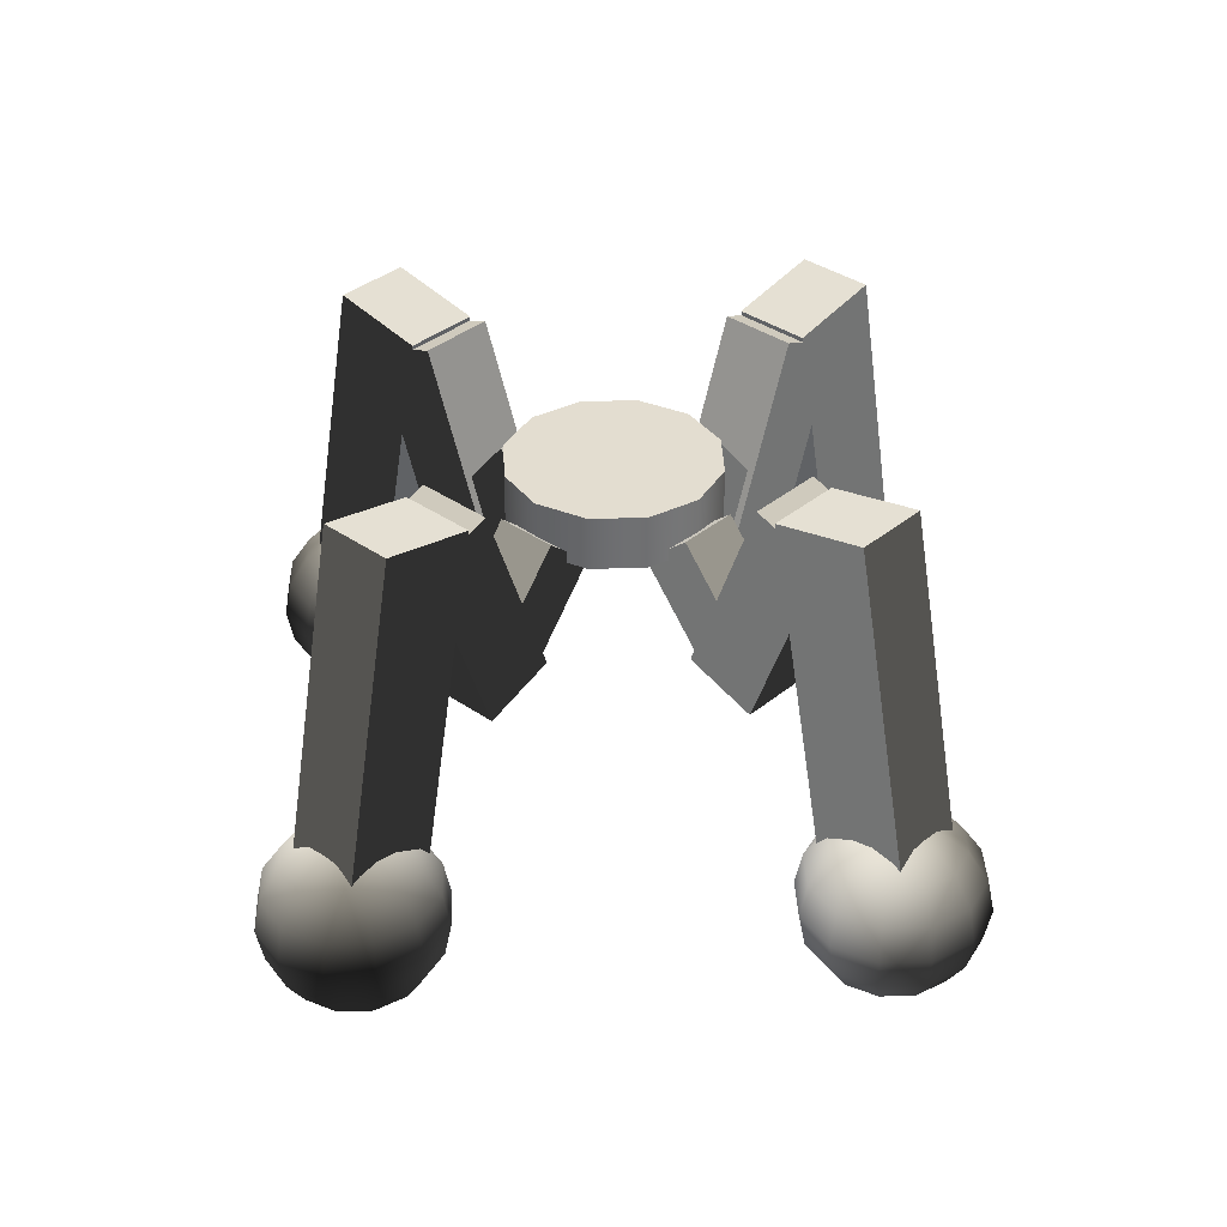
<metadata>
{"format":"obj","ext":"obj","renderer":"f3d","projection":"perspective","resolution":1024,"background":"white","views":[{"elev":35.6,"azim":132.7,"up":"+Y"}]}
</metadata>
<code>
o 13.0.114.0
g waist
v 0 0.6984 0
v 0 0.8094 0
v -0.2139 0.6984 -0
v -0.2139 0.8094 -0
v -0.1853 0.6984 0.107
v -0.1853 0.8094 0.107
v -0.107 0.6984 0.1853
v -0.107 0.8094 0.1853
v -0 0.6984 0.2139
v -0 0.8094 0.2139
v 0.107 0.6984 0.1853
v 0.107 0.8094 0.1853
v 0.1853 0.6984 0.107
v 0.1853 0.8094 0.107
v 0.2139 0.6984 0
v 0.2139 0.8094 0
v 0.1853 0.6984 -0.107
v 0.1853 0.8094 -0.107
v 0.107 0.6984 -0.1853
v 0.107 0.8094 -0.1853
v 0 0.6984 -0.2139
v 0 0.8094 -0.2139
v -0.107 0.6984 -0.1853
v -0.107 0.8094 -0.1853
v -0.1853 0.6984 -0.107
v -0.1853 0.8094 -0.107
f 5 3 1
f 3 5 6 4
f 4 6 2
f 7 5 1
f 5 7 8 6
f 6 8 2
f 9 7 1
f 7 9 10 8
f 8 10 2
f 11 9 1
f 9 11 12 10
f 10 12 2
f 13 11 1
f 11 13 14 12
f 12 14 2
f 15 13 1
f 13 15 16 14
f 14 16 2
f 17 15 1
f 15 17 18 16
f 16 18 2
f 19 17 1
f 17 19 20 18
f 18 20 2
f 21 19 1
f 19 21 22 20
f 20 22 2
f 23 21 1
f 21 23 24 22
f 22 24 2
f 25 23 1
f 23 25 26 24
f 24 26 2
f 3 25 1
f 25 3 4 26
f 26 4 2
g cube
v -0.3894 0.5755 -0.06357
v -0.2917 0.4942 -0.06357
v -0.2379 0.7577 -0.06357
v -0.1401 0.6764 -0.06357
v -0.3894 0.5755 0.06357
v -0.2917 0.4942 0.06357
v -0.2379 0.7577 0.06357
v -0.1401 0.6764 0.06357
f 27 29 30 28
f 27 28 32 31
f 27 31 33 29
f 28 30 34 32
f 29 33 34 30
f 31 32 34 33
g cube2
v -0.7992 0.212 -0.07887
v -0.6037 0.1731 -0.07887
v -0.6535 0.9444 -0.07887
v -0.4581 0.9056 -0.07887
v -0.7992 0.212 0.07887
v -0.6037 0.1731 0.07887
v -0.6535 0.9444 0.07887
v -0.4581 0.9056 0.07887
f 35 37 38 36
f 35 36 40 39
f 35 39 41 37
f 36 38 42 40
f 37 41 42 38
f 39 40 42 41
g cube1
v -0.4174 0.4603 -0.07887
v -0.2694 0.5149 -0.07887
v -0.5637 0.857 -0.07887
v -0.4157 0.9116 -0.07887
v -0.4174 0.4603 0.07887
v -0.2694 0.5149 0.07887
v -0.5637 0.857 0.07887
v -0.4157 0.9116 0.07887
f 43 45 46 44
f 43 44 48 47
f 43 47 49 45
f 44 46 50 48
f 45 49 50 46
f 47 48 50 49
g sphere
v -0.7162 -0.04848 0
v -0.7162 0.329 0
v -0.7884 -0.03411 0
v -0.8497 0.0068 0
v -0.8906 0.06803 0
v -0.9049 0.1403 0
v -0.8906 0.2125 0
v -0.8497 0.2737 0
v -0.7884 0.3146 0
v -0.7788 -0.03411 0.03611
v -0.8318 0.0068 0.06673
v -0.8672 0.06803 0.08718
v -0.8797 0.1403 0.09437
v -0.8672 0.2125 0.08718
v -0.8318 0.2737 0.06673
v -0.7788 0.3146 0.03611
v -0.7523 -0.03411 0.06255
v -0.7829 0.0068 0.1156
v -0.8034 0.06803 0.151
v -0.8106 0.1403 0.1634
v -0.8034 0.2125 0.151
v -0.7829 0.2737 0.1156
v -0.7523 0.3146 0.06255
v -0.7162 -0.03411 0.07222
v -0.7162 0.0068 0.1335
v -0.7162 0.06803 0.1744
v -0.7162 0.1403 0.1887
v -0.7162 0.2125 0.1744
v -0.7162 0.2737 0.1335
v -0.7162 0.3146 0.07222
v -0.6801 -0.03411 0.06255
v -0.6495 0.0068 0.1156
v -0.629 0.06803 0.151
v -0.6218 0.1403 0.1634
v -0.629 0.2125 0.151
v -0.6495 0.2737 0.1156
v -0.6801 0.3146 0.06255
v -0.6537 -0.03411 0.03611
v -0.6006 0.0068 0.06673
v -0.5652 0.06803 0.08718
v -0.5528 0.1403 0.09437
v -0.5652 0.2125 0.08718
v -0.6006 0.2737 0.06673
v -0.6537 0.3146 0.03611
v -0.644 -0.03411 0
v -0.5828 0.0068 0
v -0.5418 0.06803 0
v -0.5275 0.1403 0
v -0.5418 0.2125 0
v -0.5828 0.2737 0
v -0.644 0.3146 0
v -0.6537 -0.03411 -0.03611
v -0.6006 0.0068 -0.06673
v -0.5652 0.06803 -0.08718
v -0.5528 0.1403 -0.09437
v -0.5652 0.2125 -0.08718
v -0.6006 0.2737 -0.06673
v -0.6537 0.3146 -0.03611
v -0.6801 -0.03411 -0.06255
v -0.6495 0.0068 -0.1156
v -0.629 0.06803 -0.151
v -0.6218 0.1403 -0.1634
v -0.629 0.2125 -0.151
v -0.6495 0.2737 -0.1156
v -0.6801 0.3146 -0.06255
v -0.7162 -0.03411 -0.07222
v -0.7162 0.0068 -0.1335
v -0.7162 0.06803 -0.1744
v -0.7162 0.1403 -0.1887
v -0.7162 0.2125 -0.1744
v -0.7162 0.2737 -0.1335
v -0.7162 0.3146 -0.07222
v -0.7523 -0.03411 -0.06255
v -0.7829 0.0068 -0.1156
v -0.8034 0.06803 -0.151
v -0.8106 0.1403 -0.1634
v -0.8034 0.2125 -0.151
v -0.7829 0.2737 -0.1156
v -0.7523 0.3146 -0.06255
v -0.7788 -0.03411 -0.03611
v -0.8318 0.0068 -0.06673
v -0.8672 0.06803 -0.08718
v -0.8797 0.1403 -0.09437
v -0.8672 0.2125 -0.08718
v -0.8318 0.2737 -0.06673
v -0.7788 0.3146 -0.03611
f 60 53 51
f 53 60 61 54
f 54 61 62 55
f 55 62 63 56
f 56 63 64 57
f 57 64 65 58
f 58 65 66 59
f 59 66 52
f 67 60 51
f 60 67 68 61
f 61 68 69 62
f 62 69 70 63
f 63 70 71 64
f 64 71 72 65
f 65 72 73 66
f 66 73 52
f 74 67 51
f 67 74 75 68
f 68 75 76 69
f 69 76 77 70
f 70 77 78 71
f 71 78 79 72
f 72 79 80 73
f 73 80 52
f 81 74 51
f 74 81 82 75
f 75 82 83 76
f 76 83 84 77
f 77 84 85 78
f 78 85 86 79
f 79 86 87 80
f 80 87 52
f 88 81 51
f 81 88 89 82
f 82 89 90 83
f 83 90 91 84
f 84 91 92 85
f 85 92 93 86
f 86 93 94 87
f 87 94 52
f 95 88 51
f 88 95 96 89
f 89 96 97 90
f 90 97 98 91
f 91 98 99 92
f 92 99 100 93
f 93 100 101 94
f 94 101 52
f 102 95 51
f 95 102 103 96
f 96 103 104 97
f 97 104 105 98
f 98 105 106 99
f 99 106 107 100
f 100 107 108 101
f 101 108 52
f 109 102 51
f 102 109 110 103
f 103 110 111 104
f 104 111 112 105
f 105 112 113 106
f 106 113 114 107
f 107 114 115 108
f 108 115 52
f 116 109 51
f 109 116 117 110
f 110 117 118 111
f 111 118 119 112
f 112 119 120 113
f 113 120 121 114
f 114 121 122 115
f 115 122 52
f 123 116 51
f 116 123 124 117
f 117 124 125 118
f 118 125 126 119
f 119 126 127 120
f 120 127 128 121
f 121 128 129 122
f 122 129 52
f 130 123 51
f 123 130 131 124
f 124 131 132 125
f 125 132 133 126
f 126 133 134 127
f 127 134 135 128
f 128 135 136 129
f 129 136 52
f 53 130 51
f 130 53 54 131
f 131 54 55 132
f 132 55 56 133
f 133 56 57 134
f 134 57 58 135
f 135 58 59 136
f 136 59 52
g cube3
v -0.06357 0.5755 0.3894
v -0.06357 0.4942 0.2917
v -0.06357 0.7577 0.2379
v -0.06357 0.6764 0.1401
v 0.06357 0.5755 0.3894
v 0.06357 0.4942 0.2917
v 0.06357 0.7577 0.2379
v 0.06357 0.6764 0.1401
f 137 139 140 138
f 137 138 142 141
f 137 141 143 139
f 138 140 144 142
f 139 143 144 140
f 141 142 144 143
g cube4
v -0.07887 0.212 0.7992
v -0.07887 0.1731 0.6037
v -0.07887 0.9444 0.6535
v -0.07887 0.9056 0.4581
v 0.07887 0.212 0.7992
v 0.07887 0.1731 0.6037
v 0.07887 0.9444 0.6535
v 0.07887 0.9056 0.4581
f 145 147 148 146
f 145 146 150 149
f 145 149 151 147
f 146 148 152 150
f 147 151 152 148
f 149 150 152 151
g cube5
v -0.07887 0.4603 0.4174
v -0.07887 0.5149 0.2694
v -0.07887 0.857 0.5637
v -0.07887 0.9116 0.4157
v 0.07887 0.4603 0.4174
v 0.07887 0.5149 0.2694
v 0.07887 0.857 0.5637
v 0.07887 0.9116 0.4157
f 153 155 156 154
f 153 154 158 157
f 153 157 159 155
f 154 156 160 158
f 155 159 160 156
f 157 158 160 159
g sphere1
v -0 -0.04848 0.7162
v -0 0.329 0.7162
v -0 -0.03411 0.7884
v -0 0.0068 0.8497
v -0 0.06803 0.8906
v -0 0.1403 0.9049
v -0 0.2125 0.8906
v -0 0.2737 0.8497
v -0 0.3146 0.7884
v 0.03611 -0.03411 0.7788
v 0.06673 0.0068 0.8318
v 0.08718 0.06803 0.8672
v 0.09437 0.1403 0.8797
v 0.08718 0.2125 0.8672
v 0.06673 0.2737 0.8318
v 0.03611 0.3146 0.7788
v 0.06255 -0.03411 0.7523
v 0.1156 0.0068 0.7829
v 0.151 0.06803 0.8034
v 0.1634 0.1403 0.8106
v 0.151 0.2125 0.8034
v 0.1156 0.2737 0.7829
v 0.06255 0.3146 0.7523
v 0.07222 -0.03411 0.7162
v 0.1335 0.0068 0.7162
v 0.1744 0.06803 0.7162
v 0.1887 0.1403 0.7162
v 0.1744 0.2125 0.7162
v 0.1335 0.2737 0.7162
v 0.07222 0.3146 0.7162
v 0.06255 -0.03411 0.6801
v 0.1156 0.0068 0.6495
v 0.151 0.06803 0.629
v 0.1634 0.1403 0.6218
v 0.151 0.2125 0.629
v 0.1156 0.2737 0.6495
v 0.06255 0.3146 0.6801
v 0.03611 -0.03411 0.6537
v 0.06673 0.0068 0.6006
v 0.08718 0.06803 0.5652
v 0.09437 0.1403 0.5528
v 0.08718 0.2125 0.5652
v 0.06673 0.2737 0.6006
v 0.03611 0.3146 0.6537
v -0 -0.03411 0.644
v 0 0.0068 0.5828
v 0 0.06803 0.5418
v 0 0.1403 0.5275
v 0 0.2125 0.5418
v 0 0.2737 0.5828
v -0 0.3146 0.644
v -0.03611 -0.03411 0.6537
v -0.06673 0.0068 0.6006
v -0.08718 0.06803 0.5652
v -0.09437 0.1403 0.5528
v -0.08718 0.2125 0.5652
v -0.06673 0.2737 0.6006
v -0.03611 0.3146 0.6537
v -0.06255 -0.03411 0.6801
v -0.1156 0.0068 0.6495
v -0.151 0.06803 0.629
v -0.1634 0.1403 0.6218
v -0.151 0.2125 0.629
v -0.1156 0.2737 0.6495
v -0.06255 0.3146 0.6801
v -0.07222 -0.03411 0.7162
v -0.1335 0.0068 0.7162
v -0.1744 0.06803 0.7162
v -0.1887 0.1403 0.7162
v -0.1744 0.2125 0.7162
v -0.1335 0.2737 0.7162
v -0.07222 0.3146 0.7162
v -0.06255 -0.03411 0.7523
v -0.1156 0.0068 0.7829
v -0.151 0.06803 0.8034
v -0.1634 0.1403 0.8106
v -0.151 0.2125 0.8034
v -0.1156 0.2737 0.7829
v -0.06255 0.3146 0.7523
v -0.03611 -0.03411 0.7788
v -0.06673 0.0068 0.8318
v -0.08718 0.06803 0.8672
v -0.09437 0.1403 0.8797
v -0.08718 0.2125 0.8672
v -0.06673 0.2737 0.8318
v -0.03611 0.3146 0.7788
f 170 163 161
f 163 170 171 164
f 164 171 172 165
f 165 172 173 166
f 166 173 174 167
f 167 174 175 168
f 168 175 176 169
f 169 176 162
f 177 170 161
f 170 177 178 171
f 171 178 179 172
f 172 179 180 173
f 173 180 181 174
f 174 181 182 175
f 175 182 183 176
f 176 183 162
f 184 177 161
f 177 184 185 178
f 178 185 186 179
f 179 186 187 180
f 180 187 188 181
f 181 188 189 182
f 182 189 190 183
f 183 190 162
f 191 184 161
f 184 191 192 185
f 185 192 193 186
f 186 193 194 187
f 187 194 195 188
f 188 195 196 189
f 189 196 197 190
f 190 197 162
f 198 191 161
f 191 198 199 192
f 192 199 200 193
f 193 200 201 194
f 194 201 202 195
f 195 202 203 196
f 196 203 204 197
f 197 204 162
f 205 198 161
f 198 205 206 199
f 199 206 207 200
f 200 207 208 201
f 201 208 209 202
f 202 209 210 203
f 203 210 211 204
f 204 211 162
f 212 205 161
f 205 212 213 206
f 206 213 214 207
f 207 214 215 208
f 208 215 216 209
f 209 216 217 210
f 210 217 218 211
f 211 218 162
f 219 212 161
f 212 219 220 213
f 213 220 221 214
f 214 221 222 215
f 215 222 223 216
f 216 223 224 217
f 217 224 225 218
f 218 225 162
f 226 219 161
f 219 226 227 220
f 220 227 228 221
f 221 228 229 222
f 222 229 230 223
f 223 230 231 224
f 224 231 232 225
f 225 232 162
f 233 226 161
f 226 233 234 227
f 227 234 235 228
f 228 235 236 229
f 229 236 237 230
f 230 237 238 231
f 231 238 239 232
f 232 239 162
f 240 233 161
f 233 240 241 234
f 234 241 242 235
f 235 242 243 236
f 236 243 244 237
f 237 244 245 238
f 238 245 246 239
f 239 246 162
f 163 240 161
f 240 163 164 241
f 241 164 165 242
f 242 165 166 243
f 243 166 167 244
f 244 167 168 245
f 245 168 169 246
f 246 169 162
g cube6
v 0.3894 0.5755 0.06357
v 0.2917 0.4942 0.06357
v 0.2379 0.7577 0.06357
v 0.1401 0.6764 0.06357
v 0.3894 0.5755 -0.06357
v 0.2917 0.4942 -0.06357
v 0.2379 0.7577 -0.06357
v 0.1401 0.6764 -0.06357
f 247 249 250 248
f 247 248 252 251
f 247 251 253 249
f 248 250 254 252
f 249 253 254 250
f 251 252 254 253
g cube7
v 0.7992 0.212 0.07887
v 0.6037 0.1731 0.07887
v 0.6535 0.9444 0.07887
v 0.4581 0.9056 0.07887
v 0.7992 0.212 -0.07887
v 0.6037 0.1731 -0.07887
v 0.6535 0.9444 -0.07887
v 0.4581 0.9056 -0.07887
f 255 257 258 256
f 255 256 260 259
f 255 259 261 257
f 256 258 262 260
f 257 261 262 258
f 259 260 262 261
g cube8
v 0.4174 0.4603 0.07887
v 0.2694 0.5149 0.07887
v 0.5637 0.857 0.07887
v 0.4157 0.9116 0.07887
v 0.4174 0.4603 -0.07887
v 0.2694 0.5149 -0.07887
v 0.5637 0.857 -0.07887
v 0.4157 0.9116 -0.07887
f 263 265 266 264
f 263 264 268 267
f 263 267 269 265
f 264 266 270 268
f 265 269 270 266
f 267 268 270 269
g sphere2
v 0.7162 -0.04848 0
v 0.7162 0.329 0
v 0.7884 -0.03411 0
v 0.8497 0.0068 0
v 0.8906 0.06803 0
v 0.9049 0.1403 0
v 0.8906 0.2125 0
v 0.8497 0.2737 0
v 0.7884 0.3146 0
v 0.7788 -0.03411 -0.03611
v 0.8318 0.0068 -0.06673
v 0.8672 0.06803 -0.08718
v 0.8797 0.1403 -0.09437
v 0.8672 0.2125 -0.08718
v 0.8318 0.2737 -0.06673
v 0.7788 0.3146 -0.03611
v 0.7523 -0.03411 -0.06255
v 0.7829 0.0068 -0.1156
v 0.8034 0.06803 -0.151
v 0.8106 0.1403 -0.1634
v 0.8034 0.2125 -0.151
v 0.7829 0.2737 -0.1156
v 0.7523 0.3146 -0.06255
v 0.7162 -0.03411 -0.07222
v 0.7162 0.0068 -0.1335
v 0.7162 0.06803 -0.1744
v 0.7162 0.1403 -0.1887
v 0.7162 0.2125 -0.1744
v 0.7162 0.2737 -0.1335
v 0.7162 0.3146 -0.07222
v 0.6801 -0.03411 -0.06255
v 0.6495 0.0068 -0.1156
v 0.629 0.06803 -0.151
v 0.6218 0.1403 -0.1634
v 0.629 0.2125 -0.151
v 0.6495 0.2737 -0.1156
v 0.6801 0.3146 -0.06255
v 0.6537 -0.03411 -0.03611
v 0.6006 0.0068 -0.06673
v 0.5652 0.06803 -0.08718
v 0.5528 0.1403 -0.09437
v 0.5652 0.2125 -0.08718
v 0.6006 0.2737 -0.06673
v 0.6537 0.3146 -0.03611
v 0.644 -0.03411 0
v 0.5828 0.0068 0
v 0.5418 0.06803 0
v 0.5275 0.1403 0
v 0.5418 0.2125 0
v 0.5828 0.2737 0
v 0.644 0.3146 0
v 0.6537 -0.03411 0.03611
v 0.6006 0.0068 0.06673
v 0.5652 0.06803 0.08718
v 0.5528 0.1403 0.09437
v 0.5652 0.2125 0.08718
v 0.6006 0.2737 0.06673
v 0.6537 0.3146 0.03611
v 0.6801 -0.03411 0.06255
v 0.6495 0.0068 0.1156
v 0.629 0.06803 0.151
v 0.6218 0.1403 0.1634
v 0.629 0.2125 0.151
v 0.6495 0.2737 0.1156
v 0.6801 0.3146 0.06255
v 0.7162 -0.03411 0.07222
v 0.7162 0.0068 0.1335
v 0.7162 0.06803 0.1744
v 0.7162 0.1403 0.1887
v 0.7162 0.2125 0.1744
v 0.7162 0.2737 0.1335
v 0.7162 0.3146 0.07222
v 0.7523 -0.03411 0.06255
v 0.7829 0.0068 0.1156
v 0.8034 0.06803 0.151
v 0.8106 0.1403 0.1634
v 0.8034 0.2125 0.151
v 0.7829 0.2737 0.1156
v 0.7523 0.3146 0.06255
v 0.7788 -0.03411 0.03611
v 0.8318 0.0068 0.06673
v 0.8672 0.06803 0.08718
v 0.8797 0.1403 0.09437
v 0.8672 0.2125 0.08718
v 0.8318 0.2737 0.06673
v 0.7788 0.3146 0.03611
f 280 273 271
f 273 280 281 274
f 274 281 282 275
f 275 282 283 276
f 276 283 284 277
f 277 284 285 278
f 278 285 286 279
f 279 286 272
f 287 280 271
f 280 287 288 281
f 281 288 289 282
f 282 289 290 283
f 283 290 291 284
f 284 291 292 285
f 285 292 293 286
f 286 293 272
f 294 287 271
f 287 294 295 288
f 288 295 296 289
f 289 296 297 290
f 290 297 298 291
f 291 298 299 292
f 292 299 300 293
f 293 300 272
f 301 294 271
f 294 301 302 295
f 295 302 303 296
f 296 303 304 297
f 297 304 305 298
f 298 305 306 299
f 299 306 307 300
f 300 307 272
f 308 301 271
f 301 308 309 302
f 302 309 310 303
f 303 310 311 304
f 304 311 312 305
f 305 312 313 306
f 306 313 314 307
f 307 314 272
f 315 308 271
f 308 315 316 309
f 309 316 317 310
f 310 317 318 311
f 311 318 319 312
f 312 319 320 313
f 313 320 321 314
f 314 321 272
f 322 315 271
f 315 322 323 316
f 316 323 324 317
f 317 324 325 318
f 318 325 326 319
f 319 326 327 320
f 320 327 328 321
f 321 328 272
f 329 322 271
f 322 329 330 323
f 323 330 331 324
f 324 331 332 325
f 325 332 333 326
f 326 333 334 327
f 327 334 335 328
f 328 335 272
f 336 329 271
f 329 336 337 330
f 330 337 338 331
f 331 338 339 332
f 332 339 340 333
f 333 340 341 334
f 334 341 342 335
f 335 342 272
f 343 336 271
f 336 343 344 337
f 337 344 345 338
f 338 345 346 339
f 339 346 347 340
f 340 347 348 341
f 341 348 349 342
f 342 349 272
f 350 343 271
f 343 350 351 344
f 344 351 352 345
f 345 352 353 346
f 346 353 354 347
f 347 354 355 348
f 348 355 356 349
f 349 356 272
f 273 350 271
f 350 273 274 351
f 351 274 275 352
f 352 275 276 353
f 353 276 277 354
f 354 277 278 355
f 355 278 279 356
f 356 279 272
g cube9
v 0.06357 0.5755 -0.3894
v 0.06357 0.4942 -0.2917
v 0.06357 0.7577 -0.2379
v 0.06357 0.6764 -0.1401
v -0.06357 0.5755 -0.3894
v -0.06357 0.4942 -0.2917
v -0.06357 0.7577 -0.2379
v -0.06357 0.6764 -0.1401
f 357 359 360 358
f 357 358 362 361
f 357 361 363 359
f 358 360 364 362
f 359 363 364 360
f 361 362 364 363
g cube10
v 0.07887 0.212 -0.7992
v 0.07887 0.1731 -0.6037
v 0.07887 0.9444 -0.6535
v 0.07887 0.9056 -0.4581
v -0.07887 0.212 -0.7992
v -0.07887 0.1731 -0.6037
v -0.07887 0.9444 -0.6535
v -0.07887 0.9056 -0.4581
f 365 367 368 366
f 365 366 370 369
f 365 369 371 367
f 366 368 372 370
f 367 371 372 368
f 369 370 372 371
g cube11
v 0.07887 0.4603 -0.4174
v 0.07887 0.5149 -0.2694
v 0.07887 0.857 -0.5637
v 0.07887 0.9116 -0.4157
v -0.07887 0.4603 -0.4174
v -0.07887 0.5149 -0.2694
v -0.07887 0.857 -0.5637
v -0.07887 0.9116 -0.4157
f 373 375 376 374
f 373 374 378 377
f 373 377 379 375
f 374 376 380 378
f 375 379 380 376
f 377 378 380 379
g sphere3
v -0 -0.04848 -0.7162
v -0 0.329 -0.7162
v -0 -0.03411 -0.7884
v -0 0.0068 -0.8497
v -0 0.06803 -0.8906
v -0 0.1403 -0.9049
v -0 0.2125 -0.8906
v -0 0.2737 -0.8497
v -0 0.3146 -0.7884
v -0.03611 -0.03411 -0.7788
v -0.06673 0.0068 -0.8318
v -0.08718 0.06803 -0.8672
v -0.09437 0.1403 -0.8797
v -0.08718 0.2125 -0.8672
v -0.06673 0.2737 -0.8318
v -0.03611 0.3146 -0.7788
v -0.06255 -0.03411 -0.7523
v -0.1156 0.0068 -0.7829
v -0.151 0.06803 -0.8034
v -0.1634 0.1403 -0.8106
v -0.151 0.2125 -0.8034
v -0.1156 0.2737 -0.7829
v -0.06255 0.3146 -0.7523
v -0.07222 -0.03411 -0.7162
v -0.1335 0.0068 -0.7162
v -0.1744 0.06803 -0.7162
v -0.1887 0.1403 -0.7162
v -0.1744 0.2125 -0.7162
v -0.1335 0.2737 -0.7162
v -0.07222 0.3146 -0.7162
v -0.06255 -0.03411 -0.6801
v -0.1156 0.0068 -0.6495
v -0.151 0.06803 -0.629
v -0.1634 0.1403 -0.6218
v -0.151 0.2125 -0.629
v -0.1156 0.2737 -0.6495
v -0.06255 0.3146 -0.6801
v -0.03611 -0.03411 -0.6537
v -0.06673 0.0068 -0.6006
v -0.08718 0.06803 -0.5652
v -0.09437 0.1403 -0.5528
v -0.08718 0.2125 -0.5652
v -0.06673 0.2737 -0.6006
v -0.03611 0.3146 -0.6537
v -0 -0.03411 -0.644
v -0 0.0068 -0.5828
v -0 0.06803 -0.5418
v -0 0.1403 -0.5275
v -0 0.2125 -0.5418
v -0 0.2737 -0.5828
v -0 0.3146 -0.644
v 0.03611 -0.03411 -0.6537
v 0.06673 0.0068 -0.6006
v 0.08718 0.06803 -0.5652
v 0.09437 0.1403 -0.5528
v 0.08718 0.2125 -0.5652
v 0.06673 0.2737 -0.6006
v 0.03611 0.3146 -0.6537
v 0.06255 -0.03411 -0.6801
v 0.1156 0.0068 -0.6495
v 0.151 0.06803 -0.629
v 0.1634 0.1403 -0.6218
v 0.151 0.2125 -0.629
v 0.1156 0.2737 -0.6495
v 0.06255 0.3146 -0.6801
v 0.07222 -0.03411 -0.7162
v 0.1335 0.0068 -0.7162
v 0.1744 0.06803 -0.7162
v 0.1887 0.1403 -0.7162
v 0.1744 0.2125 -0.7162
v 0.1335 0.2737 -0.7162
v 0.07222 0.3146 -0.7162
v 0.06255 -0.03411 -0.7523
v 0.1156 0.0068 -0.7829
v 0.151 0.06803 -0.8034
v 0.1634 0.1403 -0.8106
v 0.151 0.2125 -0.8034
v 0.1156 0.2737 -0.7829
v 0.06255 0.3146 -0.7523
v 0.03611 -0.03411 -0.7788
v 0.06673 0.0068 -0.8318
v 0.08718 0.06803 -0.8672
v 0.09437 0.1403 -0.8797
v 0.08718 0.2125 -0.8672
v 0.06673 0.2737 -0.8318
v 0.03611 0.3146 -0.7788
f 390 383 381
f 383 390 391 384
f 384 391 392 385
f 385 392 393 386
f 386 393 394 387
f 387 394 395 388
f 388 395 396 389
f 389 396 382
f 397 390 381
f 390 397 398 391
f 391 398 399 392
f 392 399 400 393
f 393 400 401 394
f 394 401 402 395
f 395 402 403 396
f 396 403 382
f 404 397 381
f 397 404 405 398
f 398 405 406 399
f 399 406 407 400
f 400 407 408 401
f 401 408 409 402
f 402 409 410 403
f 403 410 382
f 411 404 381
f 404 411 412 405
f 405 412 413 406
f 406 413 414 407
f 407 414 415 408
f 408 415 416 409
f 409 416 417 410
f 410 417 382
f 418 411 381
f 411 418 419 412
f 412 419 420 413
f 413 420 421 414
f 414 421 422 415
f 415 422 423 416
f 416 423 424 417
f 417 424 382
f 425 418 381
f 418 425 426 419
f 419 426 427 420
f 420 427 428 421
f 421 428 429 422
f 422 429 430 423
f 423 430 431 424
f 424 431 382
f 432 425 381
f 425 432 433 426
f 426 433 434 427
f 427 434 435 428
f 428 435 436 429
f 429 436 437 430
f 430 437 438 431
f 431 438 382
f 439 432 381
f 432 439 440 433
f 433 440 441 434
f 434 441 442 435
f 435 442 443 436
f 436 443 444 437
f 437 444 445 438
f 438 445 382
f 446 439 381
f 439 446 447 440
f 440 447 448 441
f 441 448 449 442
f 442 449 450 443
f 443 450 451 444
f 444 451 452 445
f 445 452 382
f 453 446 381
f 446 453 454 447
f 447 454 455 448
f 448 455 456 449
f 449 456 457 450
f 450 457 458 451
f 451 458 459 452
f 452 459 382
f 460 453 381
f 453 460 461 454
f 454 461 462 455
f 455 462 463 456
f 456 463 464 457
f 457 464 465 458
f 458 465 466 459
f 459 466 382
f 383 460 381
f 460 383 384 461
f 461 384 385 462
f 462 385 386 463
f 463 386 387 464
f 464 387 388 465
f 465 388 389 466
f 466 389 382

</code>
